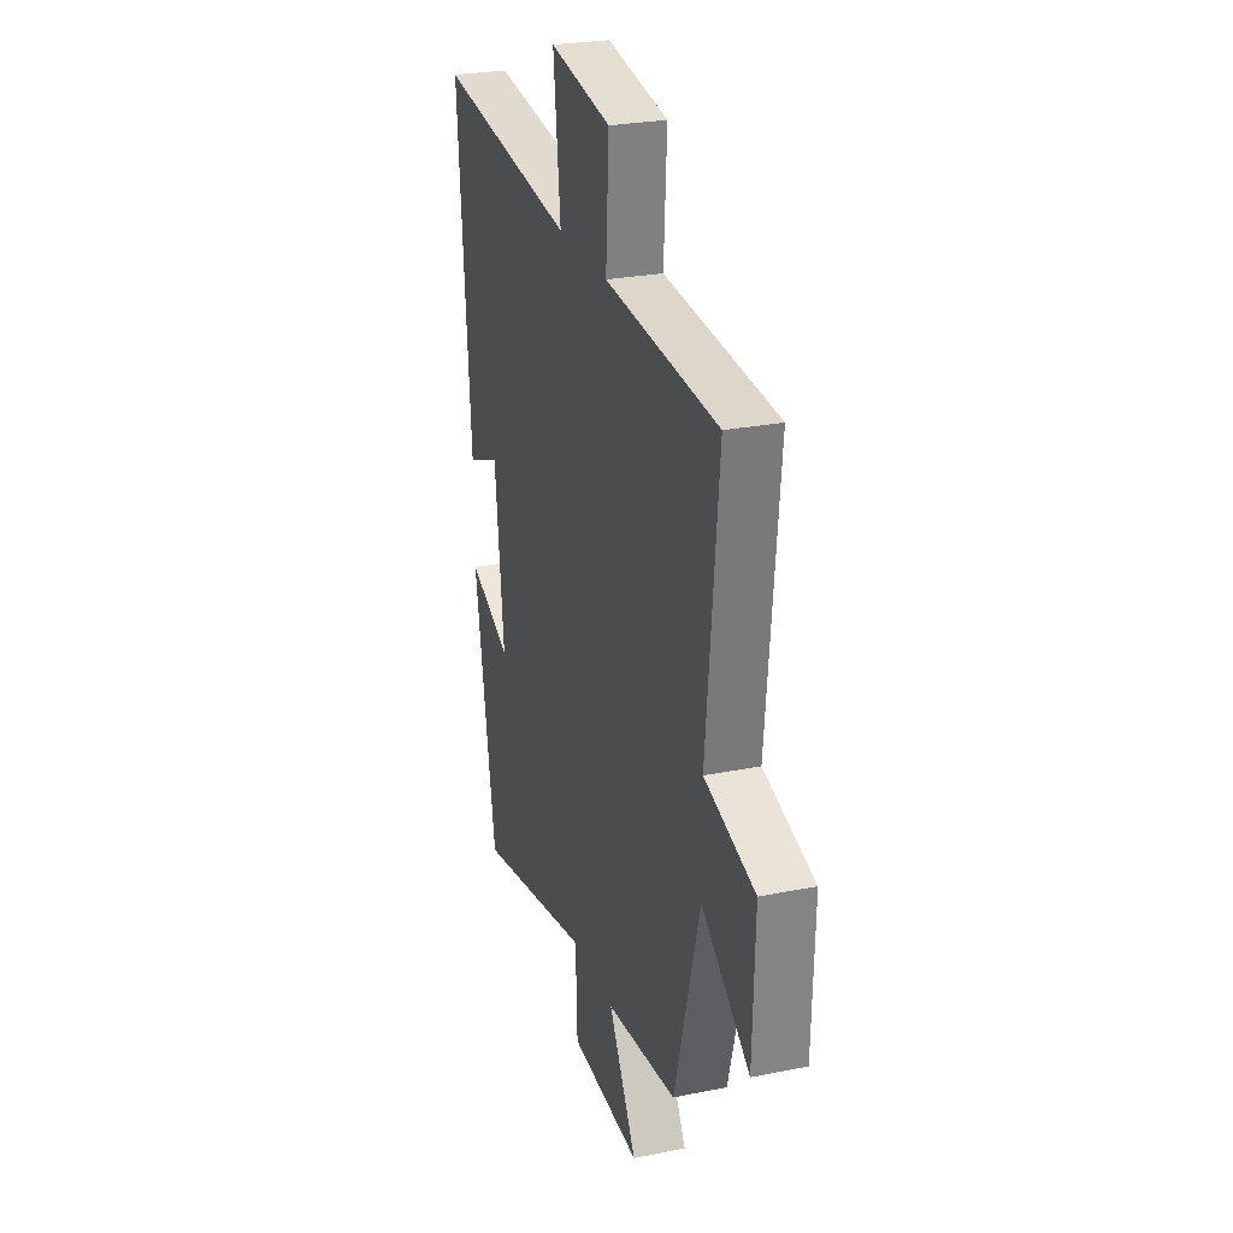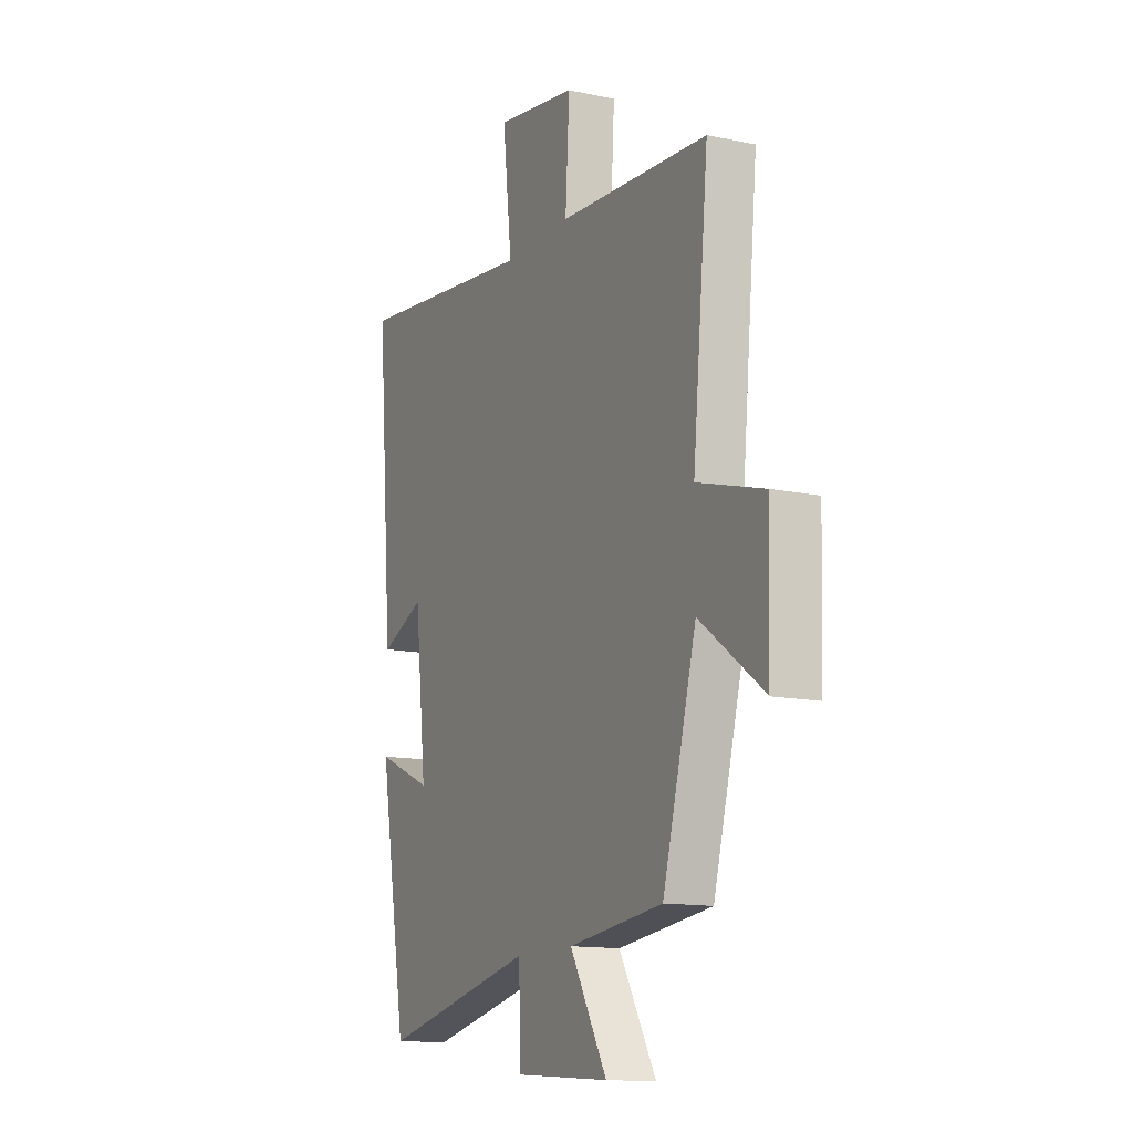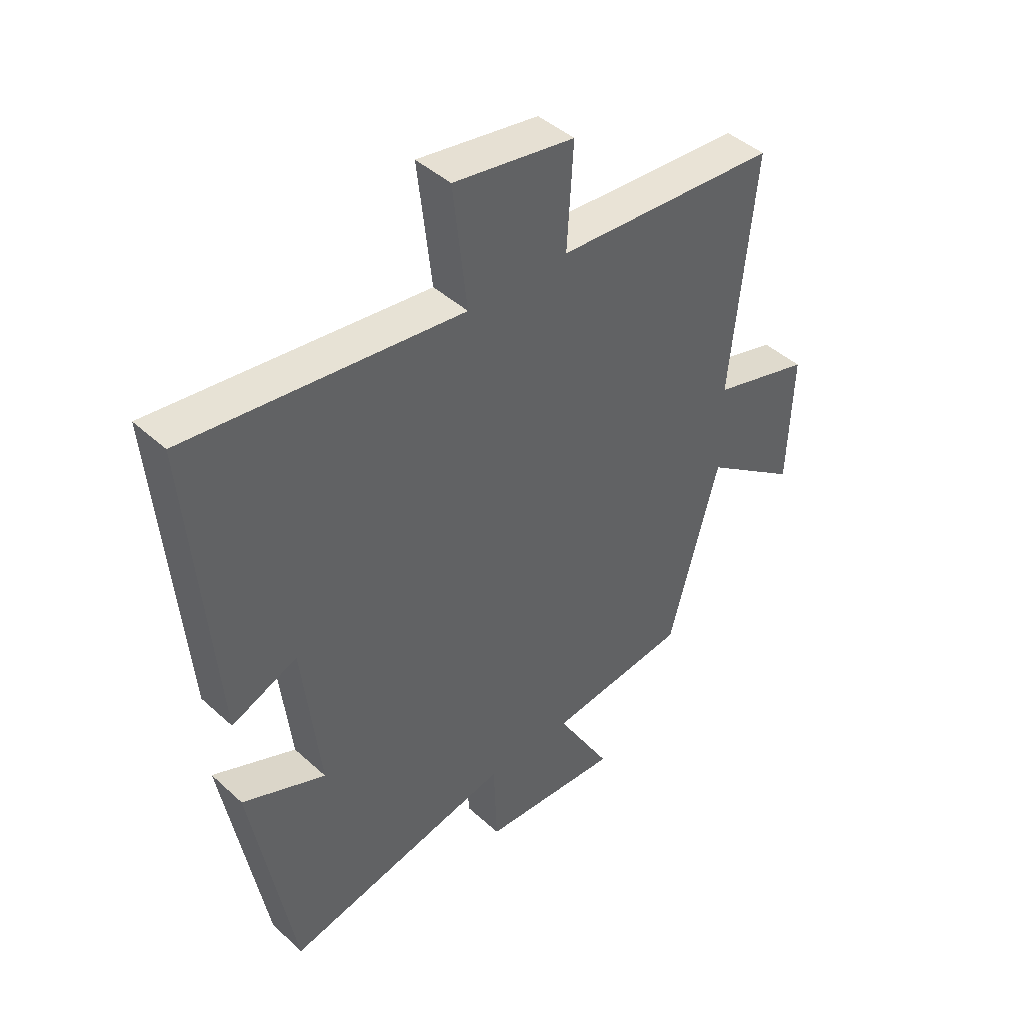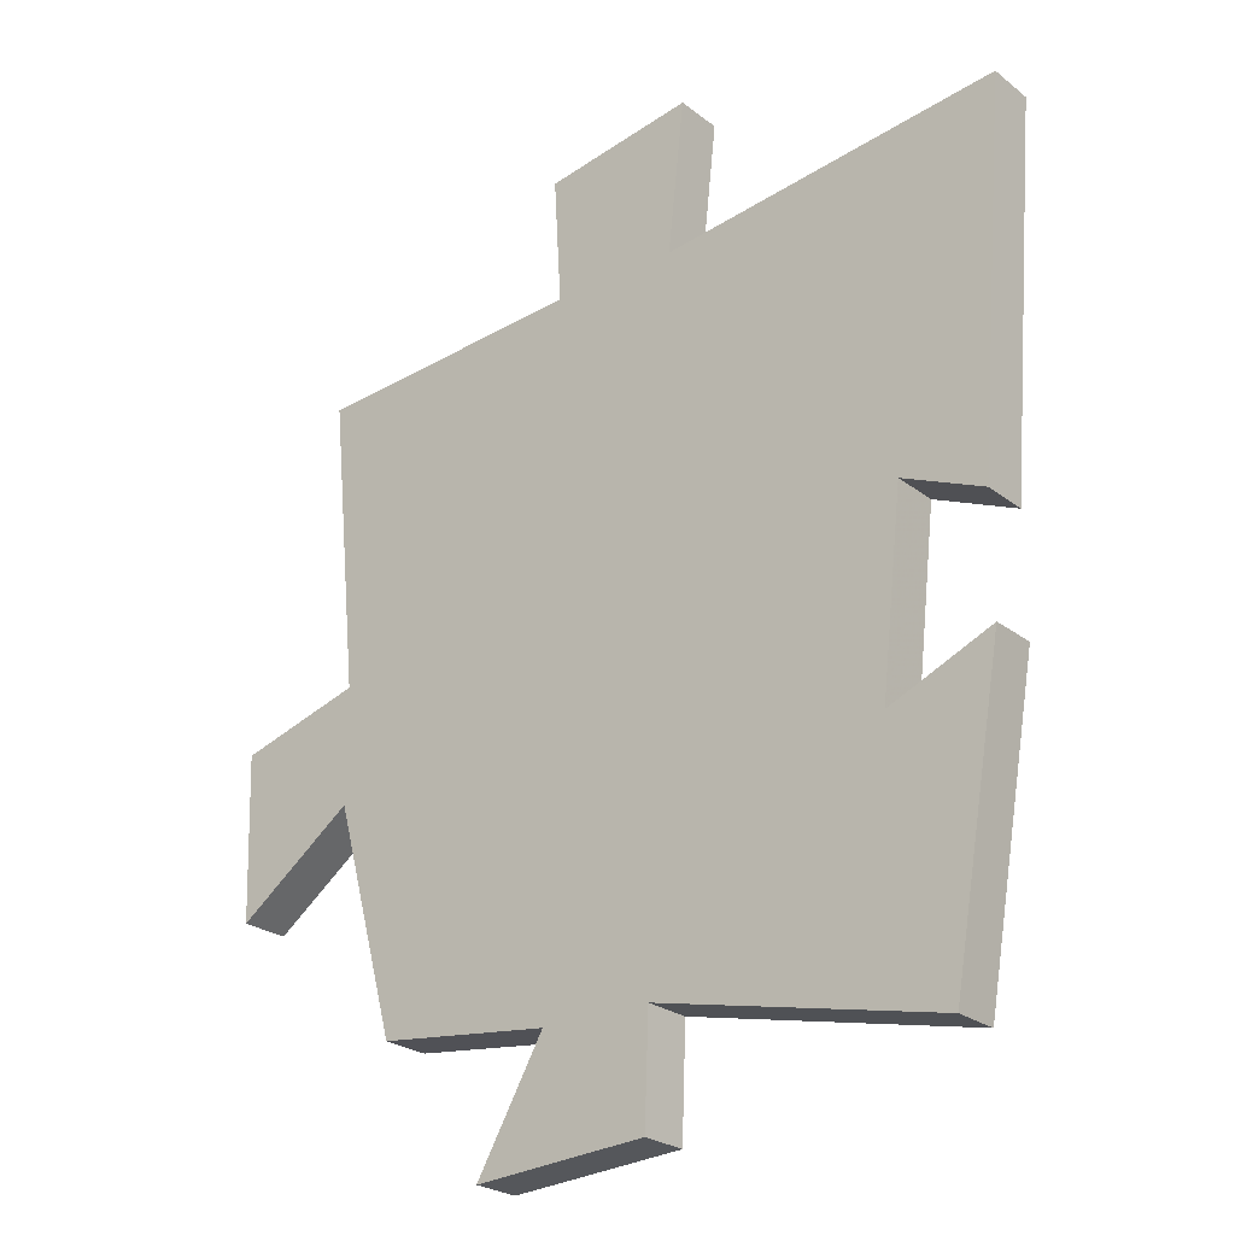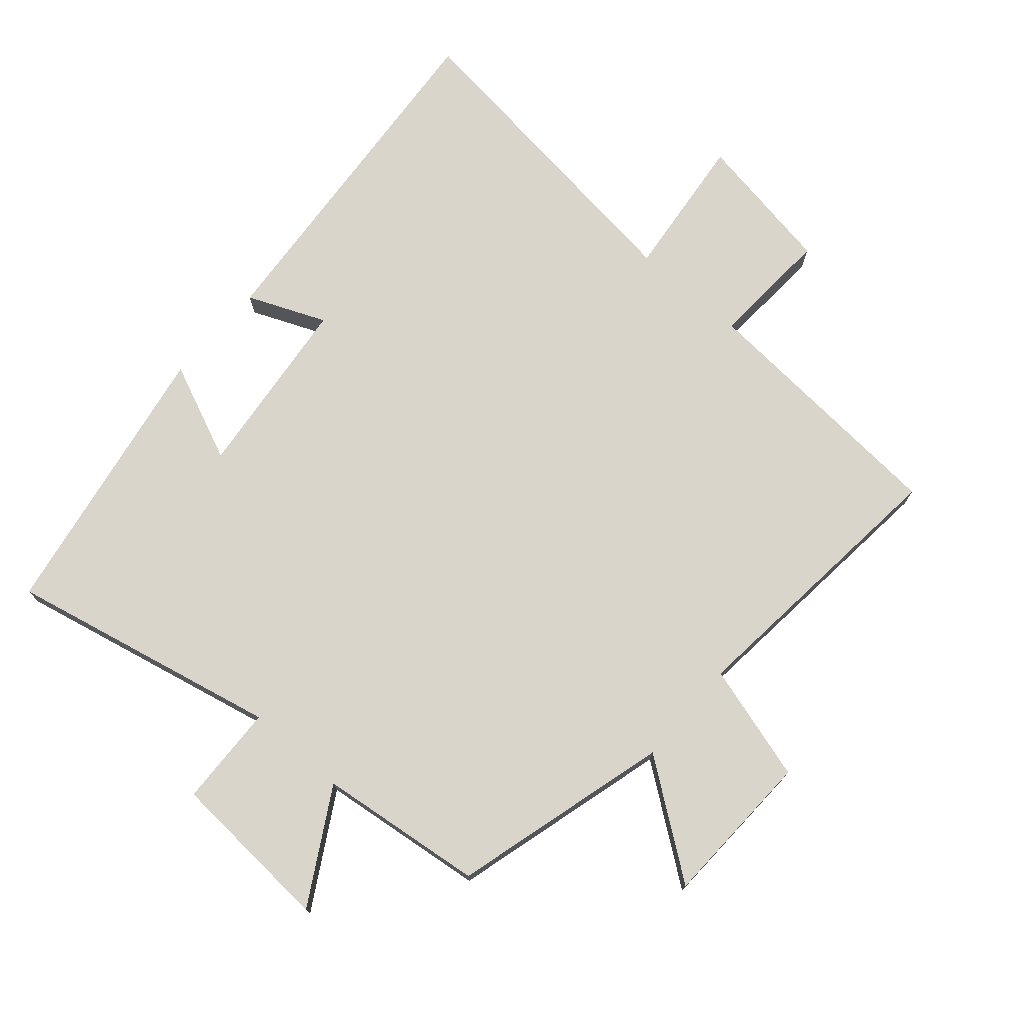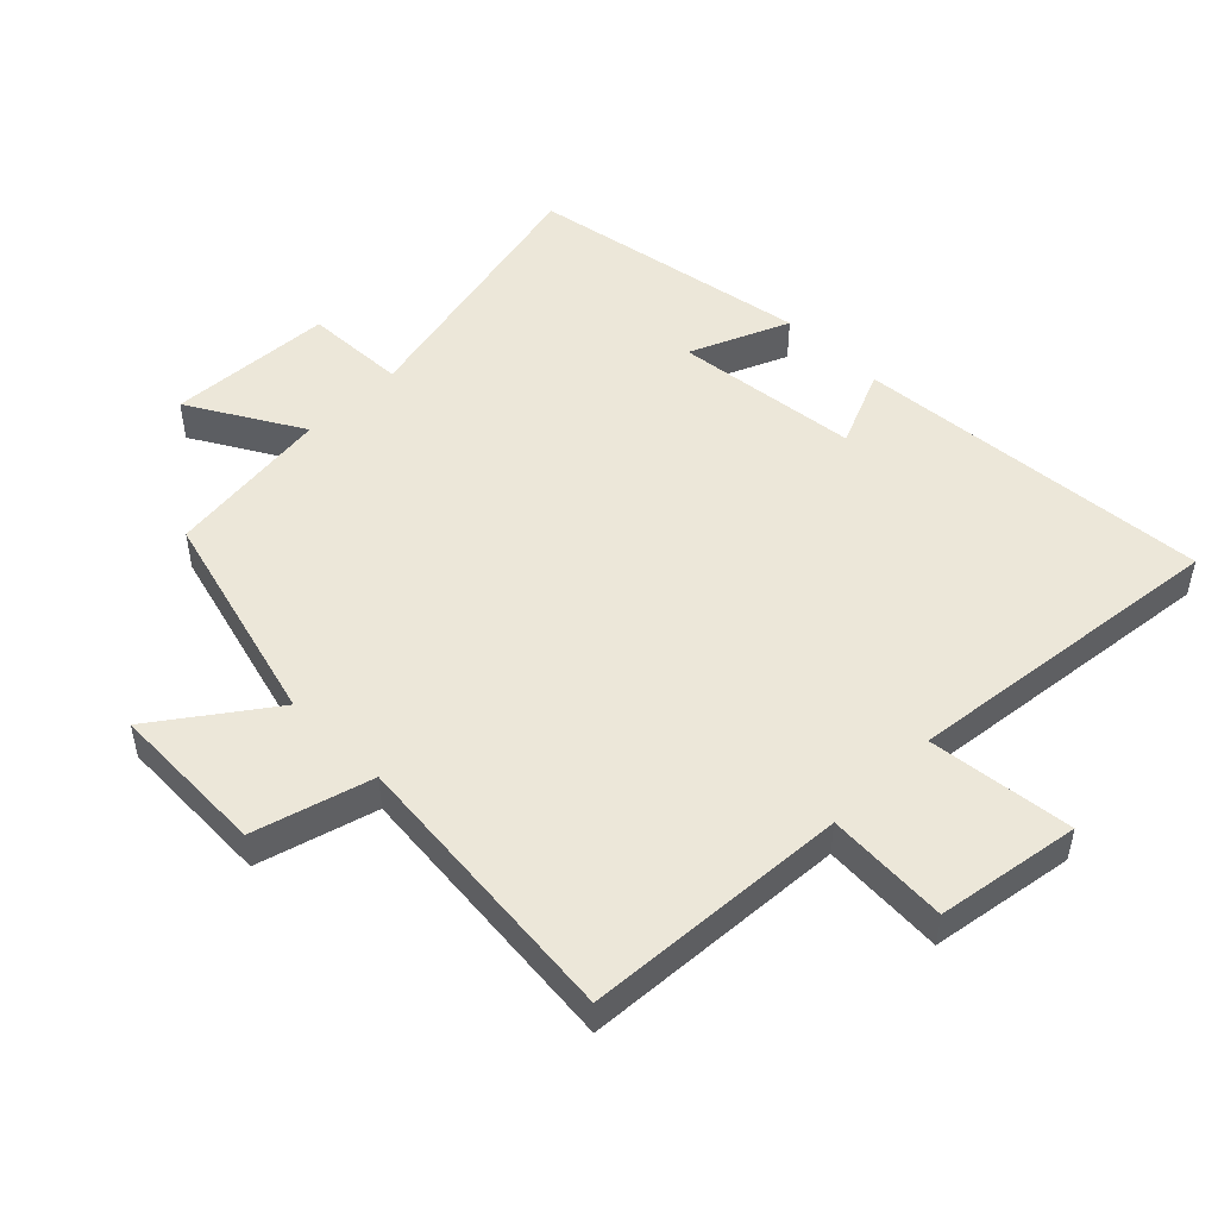
<metadata>
{"format":"obj","ext":"obj","renderer":"f3d","projection":"perspective","resolution":1024,"background":"white","views":[{"elev":26.4,"azim":-107.6,"up":"+Z"},{"elev":-13.3,"azim":-115.7,"up":"+Z"},{"elev":43.9,"azim":136.8,"up":"+Z"},{"elev":-24.9,"azim":38.9,"up":"+Z"},{"elev":74.5,"azim":-138.9,"up":"+Y"},{"elev":49.9,"azim":-45.1,"up":"+Y"}]}
</metadata>
<code>
v -0.409 0.07 -0.469
v -0.5 0.07 -0.133
v -0.673 0.07 -0.259
v -0.681 0.07 -0.017
v -0.5 0.07 0.035
v -0.543 0.07 0.472
v -0.138 0.07 0.5
v -0.149 0.07 0.687
v 0.071 0.07 0.723
v 0.046 0.07 0.5
v 0.545 0.07 0.56
v 0.5 0.07 0.01
v 0.38 0.07 0.061
v 0.348 0.07 -0.223
v 0.5 0.07 -0.158
v 0.424 0.07 -0.593
v 0.006 0.07 -0.5
v 0 0.07 -0.657
v -0.254 0.07 -0.673
v -0.154 0.07 -0.5
v -0.409 0 -0.469
v -0.5 0 -0.133
v -0.673 0 -0.259
v -0.681 0 -0.017
v -0.5 0 0.035
v -0.543 0 0.472
v -0.138 0 0.5
v -0.149 0 0.687
v 0.071 0 0.723
v 0.046 0 0.5
v 0.545 0 0.56
v 0.5 0 0.01
v 0.38 0 0.061
v 0.348 0 -0.223
v 0.5 0 -0.158
v 0.424 0 -0.593
v 0.006 0 -0.5
v 0 0 -0.657
v -0.254 0 -0.673
v -0.154 0 -0.5
f 17 18 19 20
f 17 20 1 2
f 14 15 16 17
f 13 14 17 2
f 10 11 12 13
f 10 13 2
f 7 8 9 10
f 5 6 7 10
f 5 10 2 3
f 3 4 5
f 40 39 38 37
f 22 21 40 37
f 37 36 35 34
f 22 37 34 33
f 33 32 31 30
f 22 33 30
f 30 29 28 27
f 30 27 26 25
f 23 22 30 25
f 25 24 23
f 1 21 22 2
f 2 22 23 3
f 3 23 24 4
f 4 24 25 5
f 5 25 26 6
f 6 26 27 7
f 7 27 28 8
f 8 28 29 9
f 9 29 30 10
f 10 30 31 11
f 11 31 32 12
f 12 32 33 13
f 13 33 34 14
f 14 34 35 15
f 15 35 36 16
f 16 36 37 17
f 17 37 38 18
f 18 38 39 19
f 19 39 40 20
f 20 40 21 1

</code>
